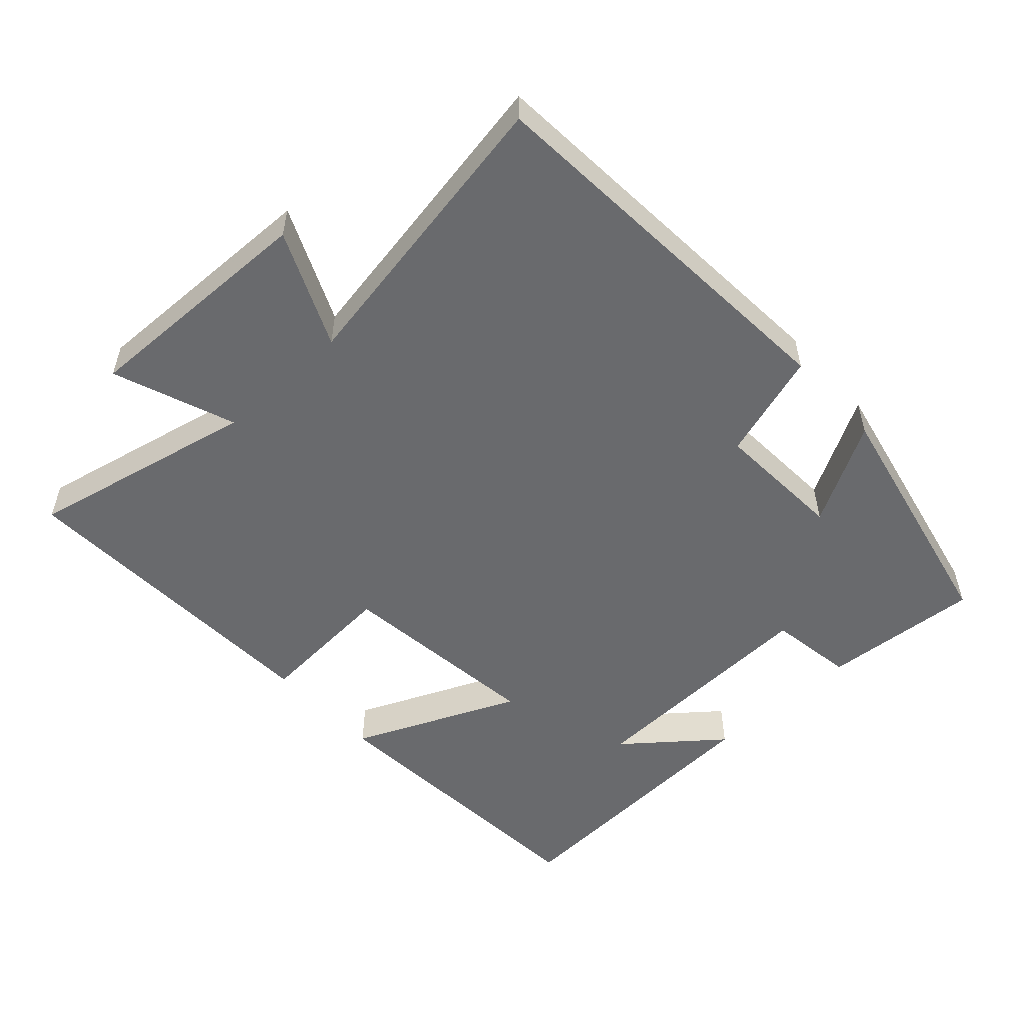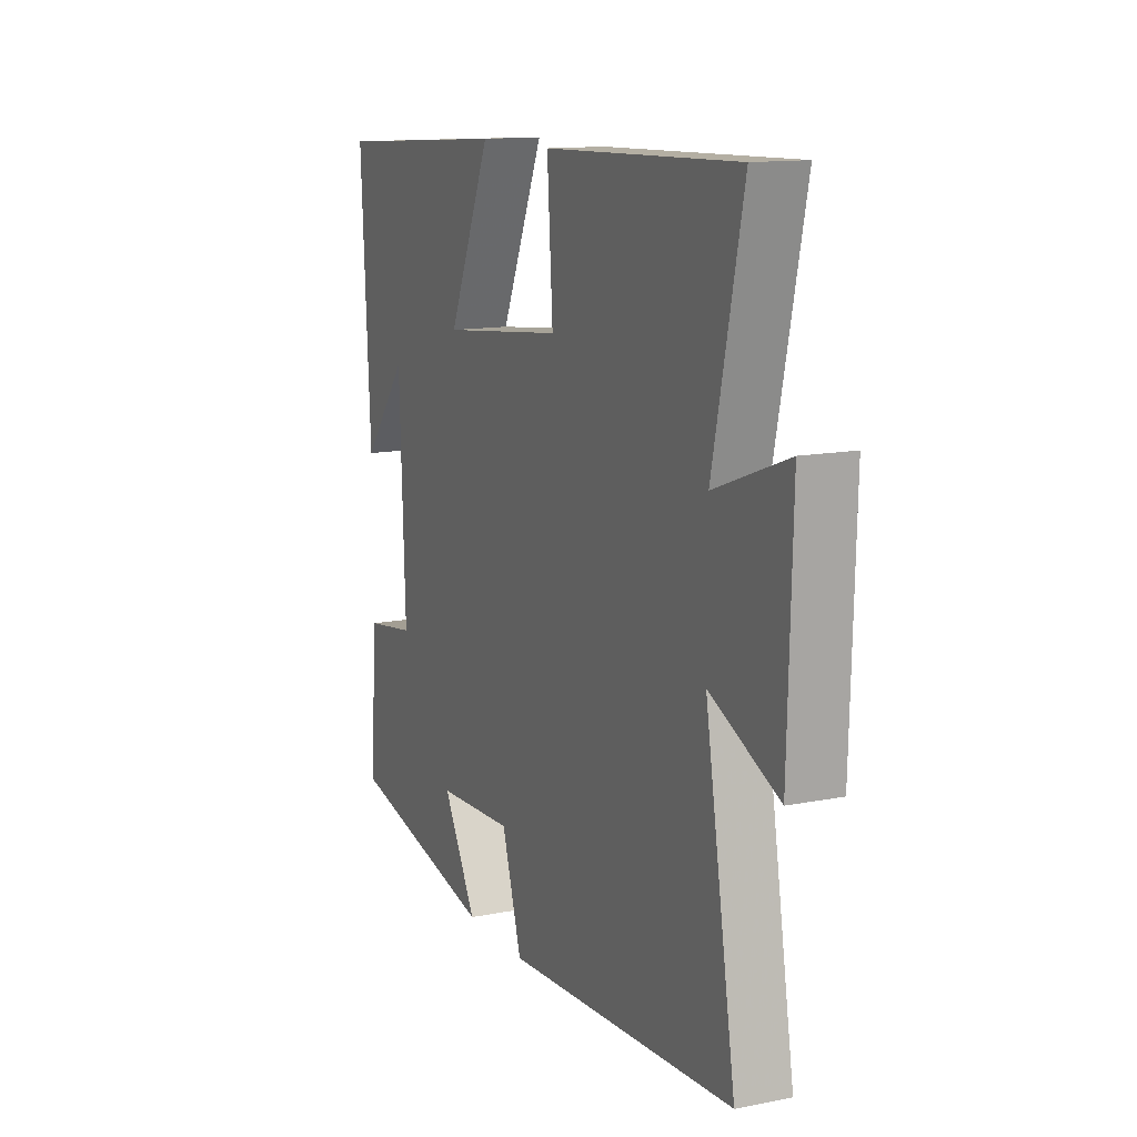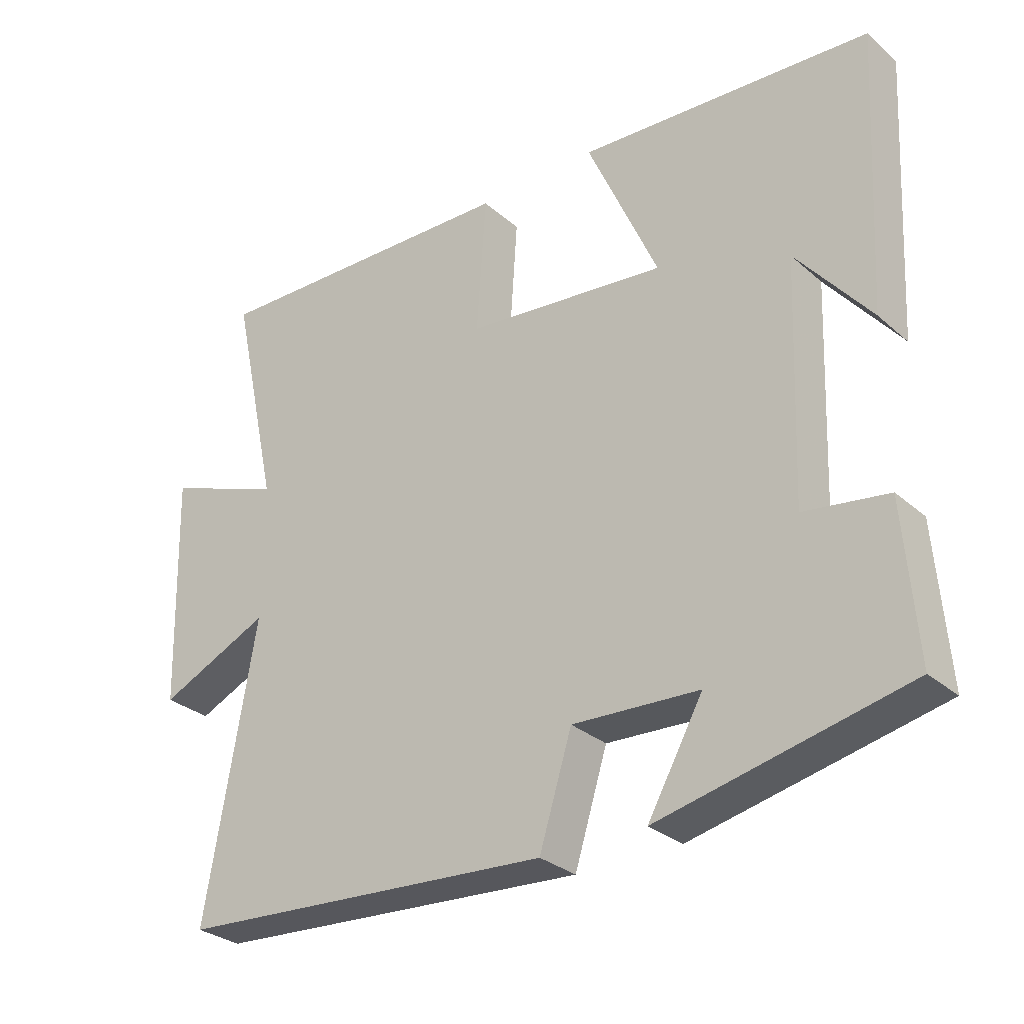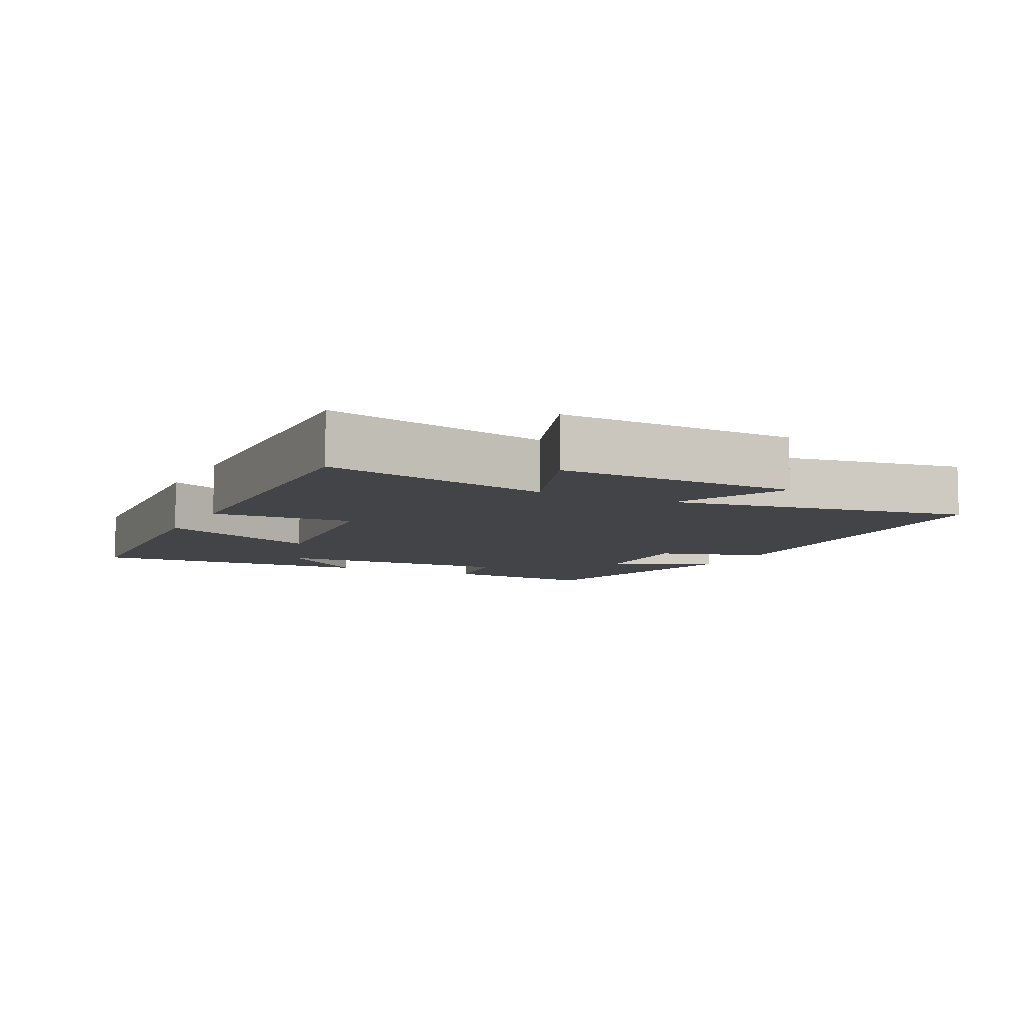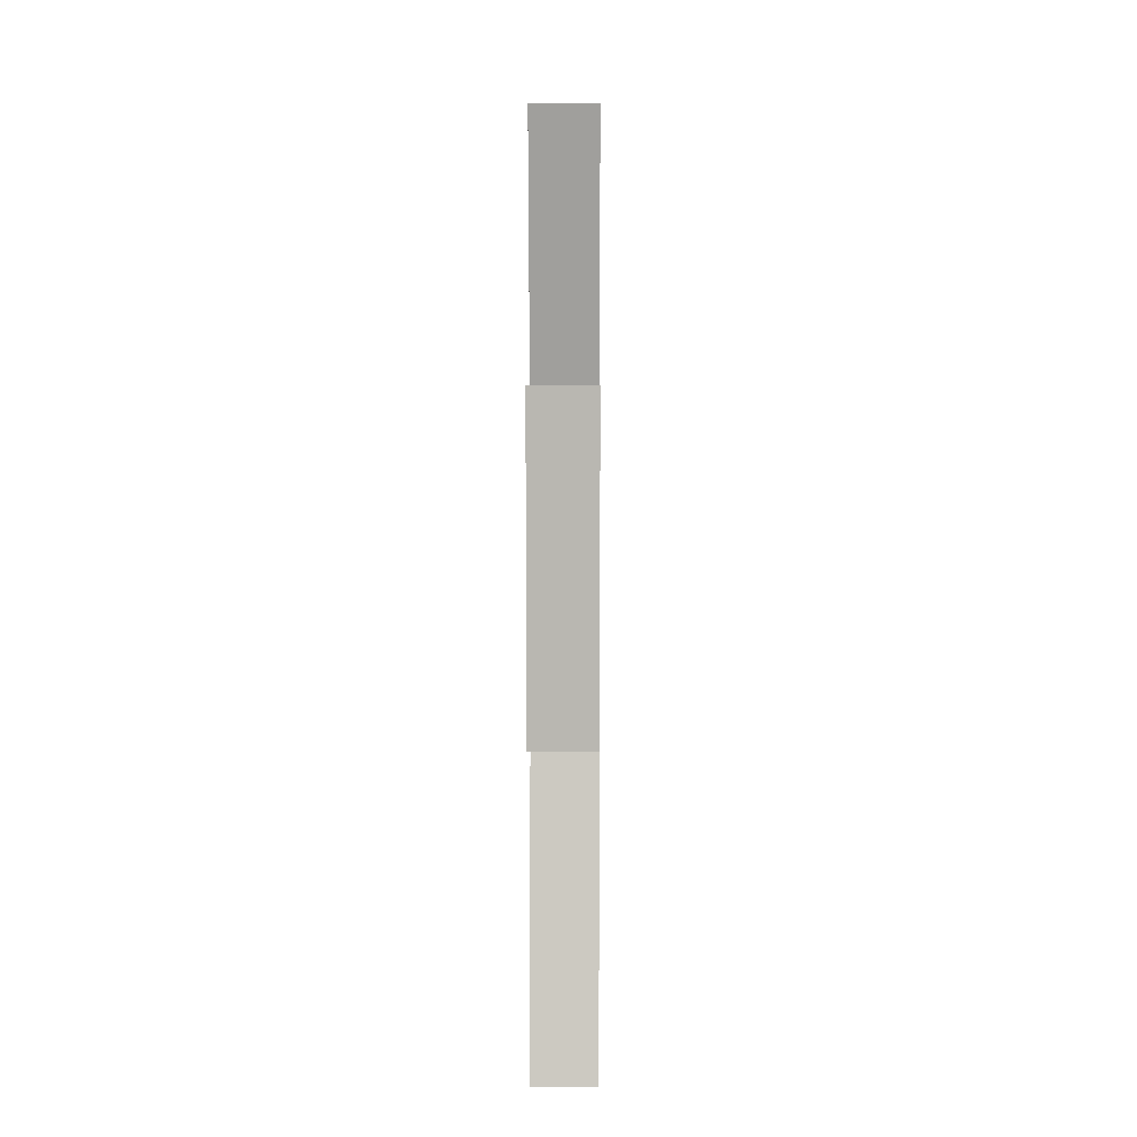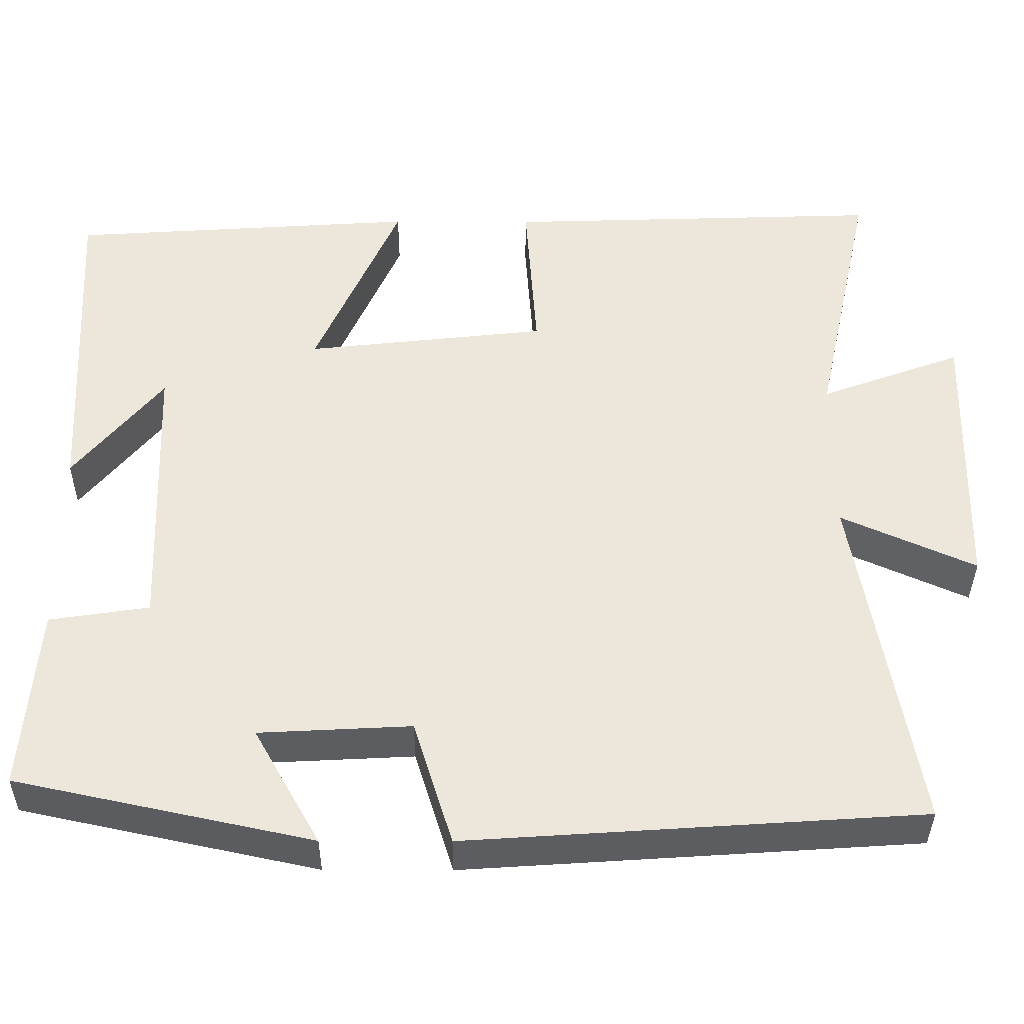
<metadata>
{"format":"obj","ext":"obj","renderer":"f3d","projection":"perspective","resolution":1024,"background":"white","views":[{"elev":-53.0,"azim":132.6,"up":"+Y"},{"elev":13.1,"azim":65.7,"up":"+Z"},{"elev":-29.8,"azim":-141.3,"up":"+Z"},{"elev":-7.7,"azim":63.0,"up":"+Y"},{"elev":6.4,"azim":90.5,"up":"+Z"},{"elev":-37.2,"azim":-0.3,"up":"+Z"}]}
</metadata>
<code>
v 0.575 0.07 -0.462
v 0.008 0.07 -0.5
v -0.041 0.07 -0.343
v -0.231 0.07 -0.353
v -0.148 0.07 -0.5
v -0.518 0.07 -0.42
v -0.5 0.07 -0.189
v -0.375 0.07 -0.17
v -0.389 0.07 0.188
v -0.5 0.07 0.051
v -0.523 0.07 0.471
v -0.085 0.07 0.5
v -0.191 0.07 0.259
v 0.111 0.07 0.293
v 0.097 0.07 0.5
v 0.573 0.07 0.516
v 0.5 0.07 0.182
v 0.678 0.07 0.248
v 0.668 0.07 -0.102
v 0.5 0.07 -0.026
v 0.575 0 -0.462
v 0.008 0 -0.5
v -0.041 0 -0.343
v -0.231 0 -0.353
v -0.148 0 -0.5
v -0.518 0 -0.42
v -0.5 0 -0.189
v -0.375 0 -0.17
v -0.389 0 0.188
v -0.5 0 0.051
v -0.523 0 0.471
v -0.085 0 0.5
v -0.191 0 0.259
v 0.111 0 0.293
v 0.097 0 0.5
v 0.573 0 0.516
v 0.5 0 0.182
v 0.678 0 0.248
v 0.668 0 -0.102
v 0.5 0 -0.026
f 17 18 19 20
f 14 15 16 17
f 13 14 17 20
f 11 12 13
f 9 10 11
f 9 11 13
f 8 9 13 20
f 4 5 6 7
f 3 4 7 8
f 20 1 2 3
f 3 8 20
f 40 39 38 37
f 37 36 35 34
f 40 37 34 33
f 33 32 31
f 31 30 29
f 33 31 29
f 40 33 29 28
f 27 26 25 24
f 28 27 24 23
f 23 22 21 40
f 40 28 23
f 1 21 22 2
f 2 22 23 3
f 3 23 24 4
f 4 24 25 5
f 5 25 26 6
f 6 26 27 7
f 7 27 28 8
f 8 28 29 9
f 9 29 30 10
f 10 30 31 11
f 11 31 32 12
f 12 32 33 13
f 13 33 34 14
f 14 34 35 15
f 15 35 36 16
f 16 36 37 17
f 17 37 38 18
f 18 38 39 19
f 19 39 40 20
f 20 40 21 1

</code>
